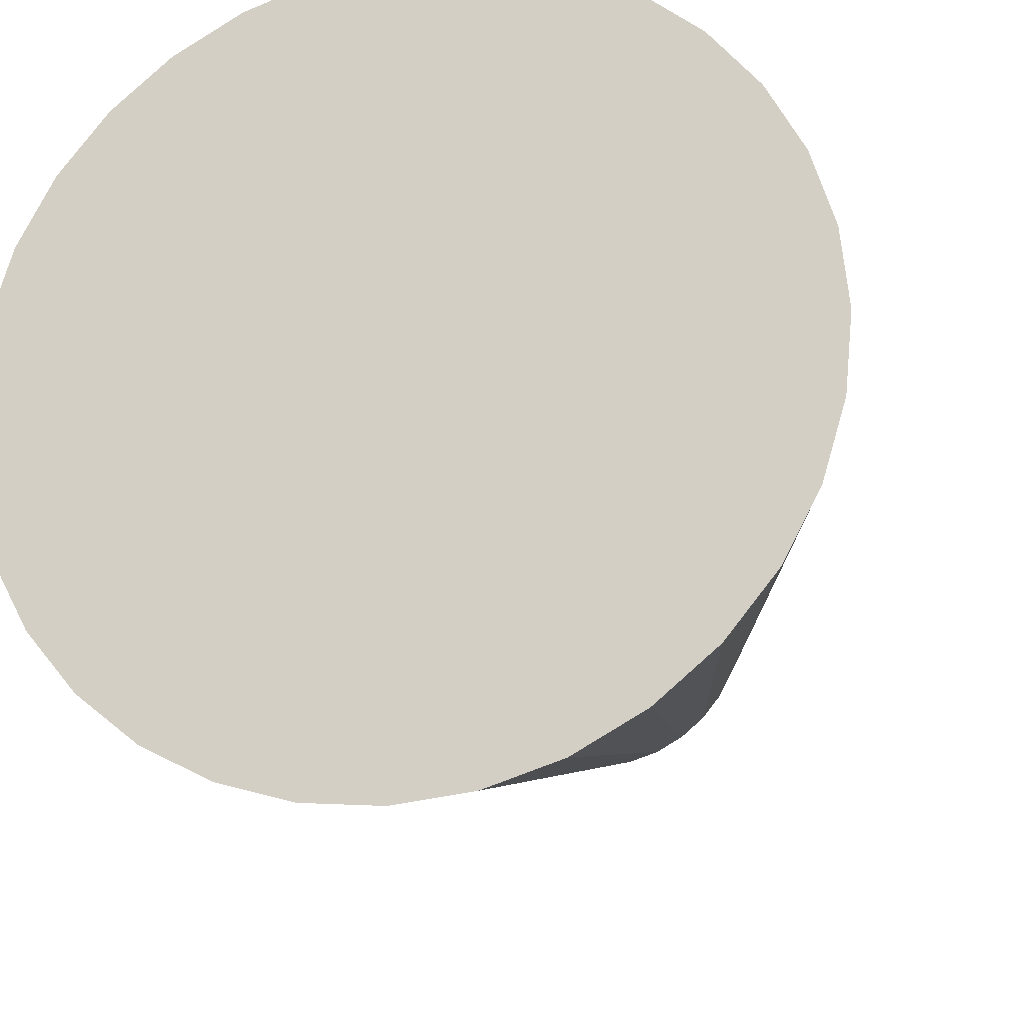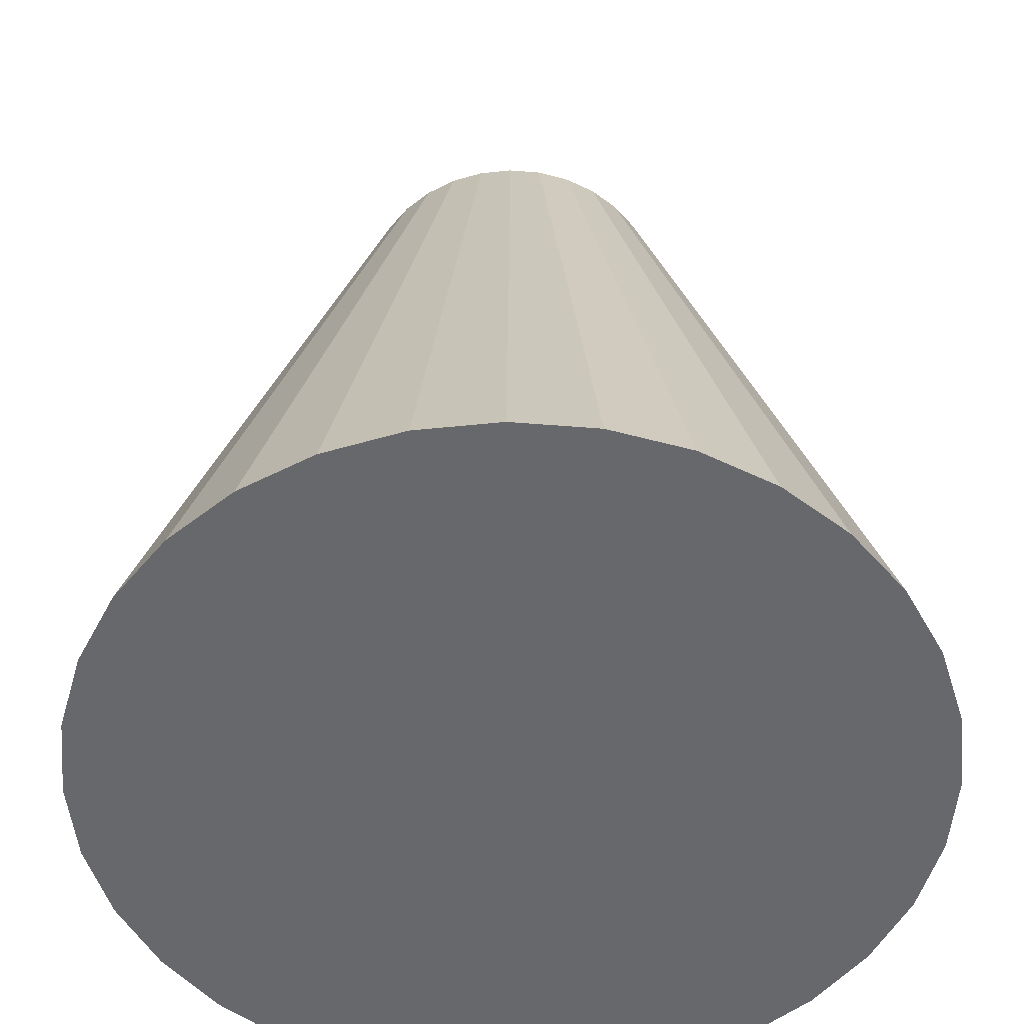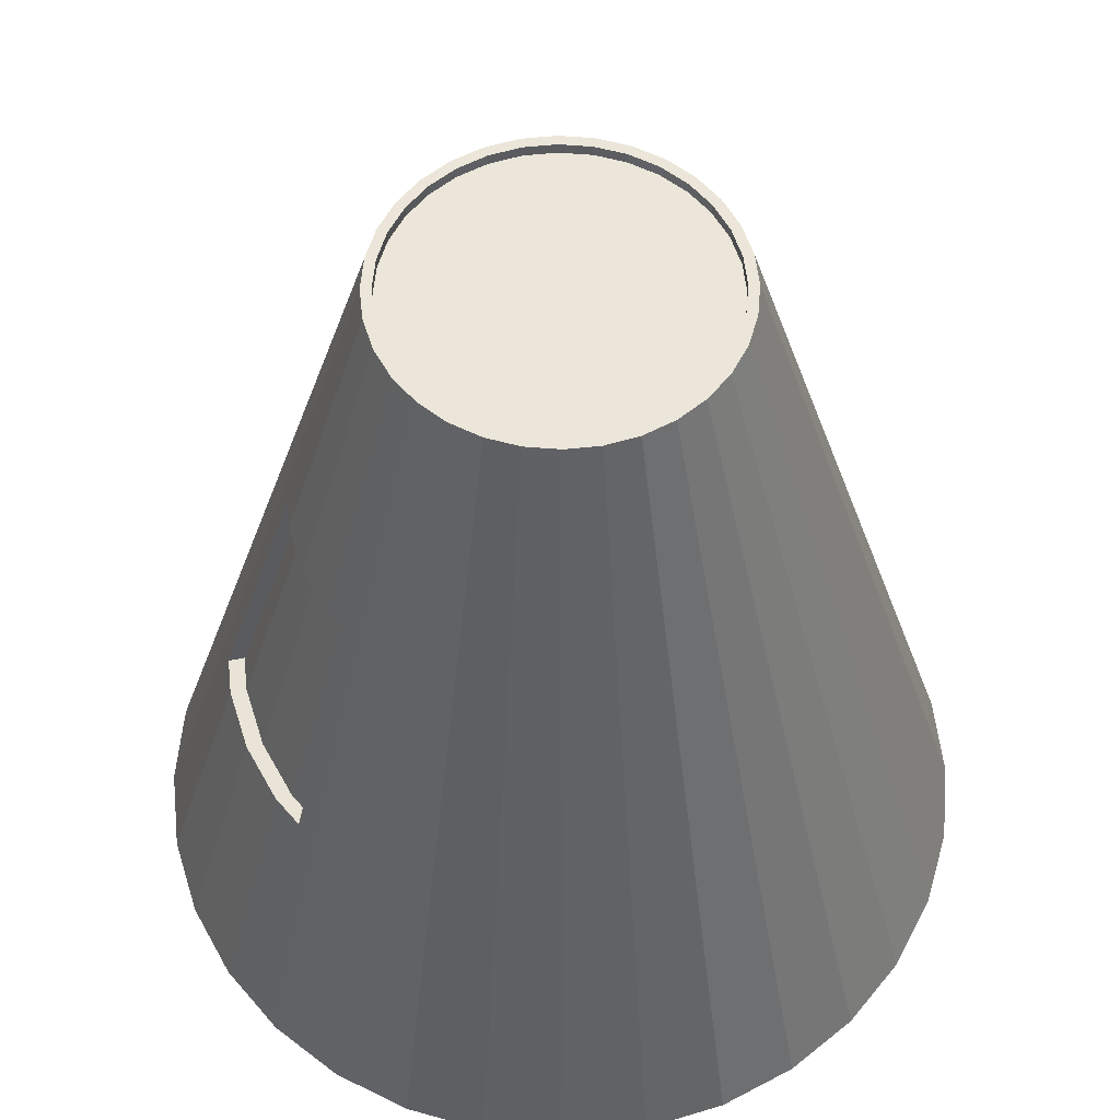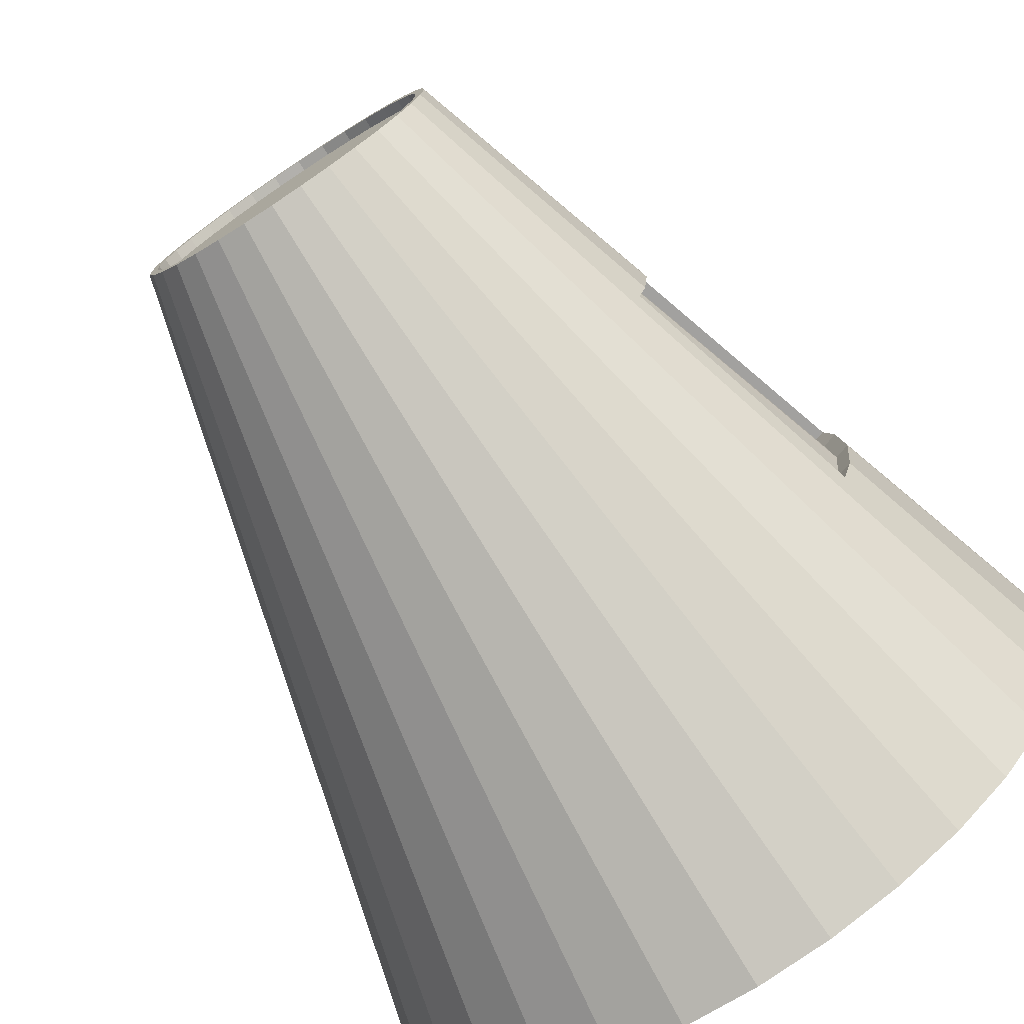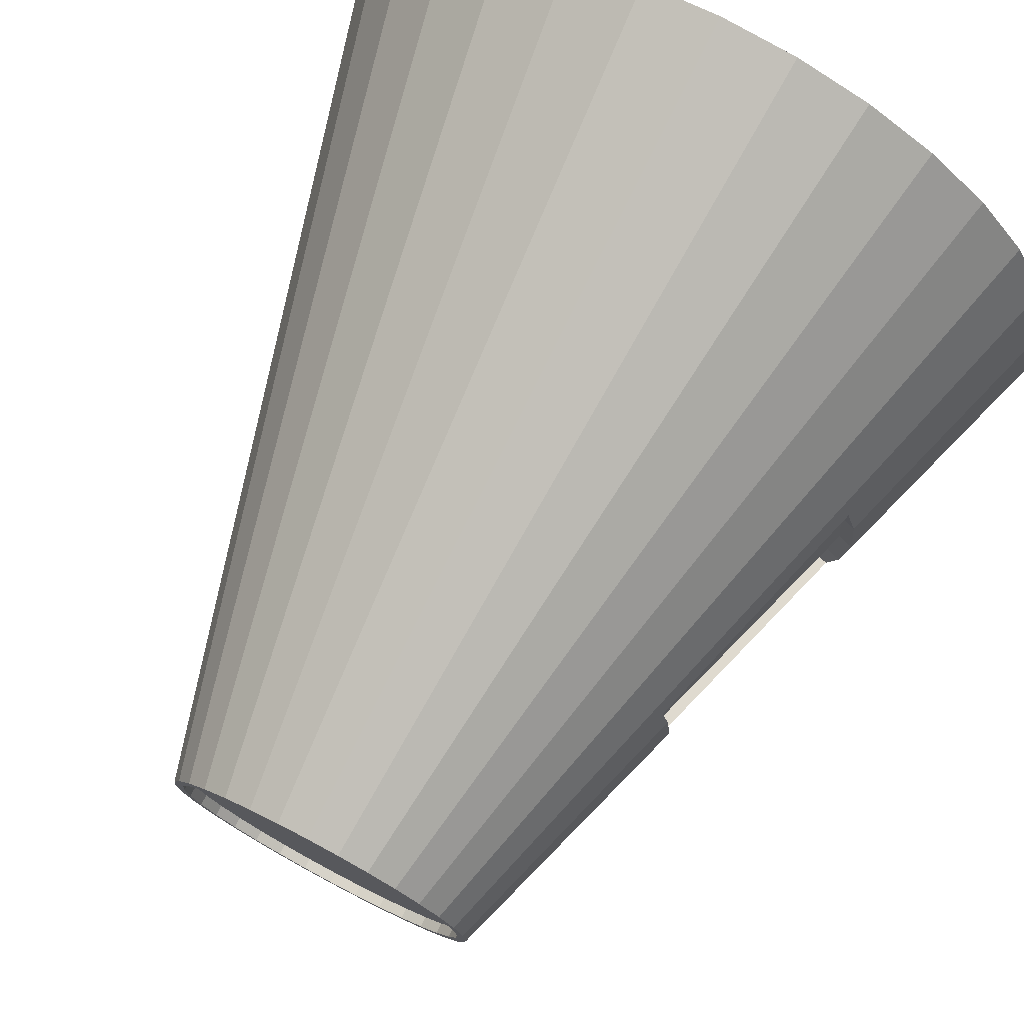
<metadata>
{"format":"obj","ext":"obj","renderer":"f3d","projection":"perspective","resolution":1024,"background":"white","views":[{"elev":-20.3,"azim":14.9,"up":"+Z"},{"elev":-52.3,"azim":56.9,"up":"+Y"},{"elev":56.5,"azim":-23.2,"up":"+Y"},{"elev":-75.2,"azim":-146.6,"up":"+Z"},{"elev":75.0,"azim":-152.1,"up":"+Z"}]}
</metadata>
<code>
o Cylinder_Cylinder.001
v 0 -1 1
v -0 1 0.4044
v -0.1951 -1 0.9808
v -0.0789 1 0.3967
v -0.3827 -1 0.9239
v -0.1548 1 0.3736
v -0.5556 -1 0.8315
v -0.2247 1 0.3363
v -0.7071 -1 0.7071
v -0.286 1 0.286
v -0.8315 -1 0.5556
v -0.3363 1 0.2247
v -0.9239 -1 0.3827
v -0.3736 1 0.1548
v -0.9808 -1 0.1951
v -0.3967 1 0.0789
v -1 -1 -0
v -0.4044 1 -0
v -0.9808 -1 -0.1951
v -0.3967 1 -0.0789
v -0.9239 -1 -0.3827
v -0.3736 1 -0.1548
v -0.8315 -1 -0.5556
v -0.3363 1 -0.2247
v -0.7071 -1 -0.7071
v -0.286 1 -0.286
v -0.5556 -1 -0.8315
v -0.2247 1 -0.3363
v -0.3827 -1 -0.9239
v -0.1548 1 -0.3736
v -0.1951 -1 -0.9808
v -0.0789 1 -0.3967
v 0 -1 -1
v 0 1 -0.4044
v 0.1951 -1 -0.9808
v 0.0789 1 -0.3967
v 0.3827 -1 -0.9239
v 0.1548 1 -0.3736
v 0.5556 -1 -0.8315
v 0.2247 1 -0.3363
v 0.7071 -1 -0.7071
v 0.286 1 -0.286
v 0.8315 -1 -0.5556
v 0.3363 1 -0.2247
v 0.9239 -1 -0.3827
v 0.3736 1 -0.1548
v 0.9808 -1 -0.1951
v 0.3967 1 -0.0789
v 1 -1 0
v 0.4044 1 -0
v 0.9808 -1 0.1951
v 0.3967 1 0.0789
v 0.9239 -1 0.3827
v 0.3736 1 0.1548
v 0.8315 -1 0.5556
v 0.3363 1 0.2247
v 0.7071 -1 0.7071
v 0.286 1 0.286
v 0.5556 -1 0.8315
v 0.2247 1 0.3363
v 0.3827 -1 0.9239
v 0.1548 1 0.3736
v 0.1951 -1 0.9808
v 0.0789 1 0.3967
v -0.0742 1 0.373
v -0 1 0.3803
v -0.1455 1 0.3514
v -0.2113 1 0.3162
v -0.2689 1 0.2689
v -0.3162 1 0.2113
v -0.3514 1 0.1455
v -0.373 1 0.0742
v -0.3803 1 -0
v -0.373 1 -0.0742
v -0.3514 1 -0.1455
v -0.3162 1 -0.2113
v -0.2689 1 -0.2689
v -0.2113 1 -0.3162
v -0.1455 1 -0.3514
v -0.0742 1 -0.373
v 0 1 -0.3803
v 0.0742 1 -0.373
v 0.1455 1 -0.3514
v 0.2113 1 -0.3162
v 0.2689 1 -0.2689
v 0.3162 1 -0.2113
v 0.3514 1 -0.1455
v 0.373 1 -0.0742
v 0.3803 1 -0
v 0.373 1 0.0742
v 0.3514 1 0.1455
v 0.3162 1 0.2113
v 0.2689 1 0.2689
v 0.2113 1 0.3162
v 0.1455 1 0.3514
v 0.0742 1 0.373
v -0.0742 0.974 0.373
v -0 0.974 0.3803
v -0.1455 0.974 0.3514
v -0.2113 0.974 0.3162
v -0.2689 0.974 0.2689
v -0.3162 0.974 0.2113
v -0.3514 0.974 0.1455
v -0.373 0.974 0.0742
v -0.3803 0.974 -0
v -0.373 0.974 -0.0742
v -0.3514 0.974 -0.1455
v -0.3162 0.974 -0.2113
v -0.2689 0.974 -0.2689
v -0.2113 0.974 -0.3162
v -0.1455 0.974 -0.3514
v -0.0742 0.974 -0.373
v 0 0.974 -0.3803
v 0.0742 0.974 -0.373
v 0.1455 0.974 -0.3514
v 0.2113 0.974 -0.3162
v 0.2689 0.974 -0.2689
v 0.3162 0.974 -0.2113
v 0.3514 0.974 -0.1455
v 0.373 0.974 -0.0742
v 0.3803 0.974 -0
v 0.373 0.974 0.0742
v 0.3514 0.974 0.1455
v 0.3162 0.974 0.2113
v 0.2689 0.974 0.2689
v 0.2113 0.974 0.3162
v 0.1455 0.974 0.3514
v 0.0742 0.974 0.373
v -0.5571 0.3333 0.2307
v -0.7405 -0.3333 0.3067
v -0.9428 -1 0.3202
v -0.9618 -1 0.2576
v -0.389 1 0.1042
v -0.3813 1 0.1295
v -0.5914 0.3333 0.1176
v -0.7861 -0.3333 0.1564
v -0.9872 -1 0.1301
v -0.9936 -1 0.06503
v -0.4018 1 0.0263
v -0.3993 1 0.0526
v -0.603 0.3333 -0
v -0.8015 -0.3333 -0
v -0.9936 -1 -0.06503
v -0.9872 -1 -0.1301
v -0.3993 1 -0.0526
v -0.4018 1 -0.0263
v -0.5914 0.3333 -0.1176
v -0.7861 -0.3333 -0.1564
v -0.9618 -1 -0.2576
v -0.9428 -1 -0.3202
v -0.3813 1 -0.1295
v -0.389 1 -0.1042
v -0.5571 0.3333 -0.2307
v -0.7405 -0.3333 -0.3067
v -0.7709 -0.3333 -0.2065
v -0.7557 -0.3333 -0.2566
v -0.5799 0.3333 -0.1553
v -0.5685 0.3333 -0.193
v -0.7963 -0.3333 -0.05212
v -0.7912 -0.3333 -0.1042
v -0.5991 0.3333 -0.03921
v -0.5952 0.3333 -0.07842
v -0.7912 -0.3333 0.1042
v -0.7963 -0.3333 0.05212
v -0.5952 0.3333 0.07842
v -0.5991 0.3333 0.03921
v -0.7557 -0.3333 0.2566
v -0.7709 -0.3333 0.2065
v -0.5685 0.3333 0.193
v -0.5799 0.3333 0.1553
v -0.5914 0.3333 0.1176
v -0.7861 -0.3333 0.1564
v -0.6075 0.318 -0
v -0.8015 -0.3333 -0
v -0.5914 0.3333 -0.1176
v -0.7817 -0.318 -0.1555
v -0.7665 -0.3181 -0.2052
v -0.756 -0.3181 -0.2399
v -0.5843 0.3181 -0.1566
v -0.5774 0.3181 -0.1792
v -0.7867 -0.3181 -0.1038
v -0.7918 -0.3181 -0.05168
v -0.5997 0.3181 -0.07887
v -0.6036 0.3181 -0.03965
v -0.7918 -0.3181 0.05168
v -0.7867 -0.3181 0.1038
v -0.6036 0.3181 0.03965
v -0.5997 0.3181 0.07887
v -0.7665 -0.3181 0.2052
v -0.756 -0.3181 0.2399
v -0.5843 0.3181 0.1566
v -0.5774 0.3181 0.1792
v -0.7861 -0.3333 -0.1564
v -0.7709 -0.3333 -0.2065
v -0.7557 -0.3333 -0.2566
v -0.5958 0.318 -0.1185
v -0.5799 0.3333 -0.1553
v -0.5685 0.3333 -0.193
v -0.7912 -0.3333 -0.1042
v -0.797 -0.318 -0
v -0.7963 -0.3333 -0.05212
v -0.5952 0.3333 -0.07842
v -0.603 0.3333 -0
v -0.5991 0.3333 -0.03921
v -0.7963 -0.3333 0.05212
v -0.7817 -0.318 0.1555
v -0.7912 -0.3333 0.1042
v -0.5991 0.3333 0.03921
v -0.5958 0.318 0.1185
v -0.5952 0.3333 0.07842
v -0.7709 -0.3333 0.2065
v -0.7557 -0.3333 0.2566
v -0.5799 0.3333 0.1553
v -0.5685 0.3333 0.193
v -0.5567 0.3062 0.1185
v -0.7426 -0.3299 0.1555
v -0.5684 0.3062 -0
v -0.7579 -0.3299 -0
v -0.5567 0.3062 -0.1185
v -0.7426 -0.3299 -0.1555
v -0.5452 0.3062 -0.1566
v -0.7274 -0.3299 -0.2052
v -0.5645 0.3062 -0.03965
v -0.7527 -0.3299 -0.05168
v -0.5606 0.3062 -0.07887
v -0.7476 -0.3299 -0.1038
v -0.5606 0.3062 0.07887
v -0.7476 -0.3299 0.1038
v -0.5645 0.3062 0.03965
v -0.7527 -0.3299 0.05168
v -0.5452 0.3062 0.1566
v -0.7274 -0.3299 0.2052
v -0.7169 -0.3299 -0.2399
v -0.5383 0.3062 -0.1792
v -0.7169 -0.3299 0.2399
v -0.5383 0.3062 0.1792
f 2 3 1
f 4 5 3
f 6 7 5
f 8 9 7
f 10 11 9
f 129 130 11
f 170 16 135
f 166 18 141
f 162 20 147
f 158 22 153
f 153 24 23
f 24 25 23
f 26 27 25
f 28 29 27
f 30 31 29
f 32 33 31
f 34 35 33
f 36 37 35
f 38 39 37
f 40 41 39
f 42 43 41
f 44 45 43
f 45 48 47
f 48 49 47
f 50 51 49
f 52 53 51
f 54 55 53
f 56 57 55
f 57 60 59
f 60 61 59
f 8 69 10
f 62 63 61
f 64 1 63
f 80 113 81
f 26 78 28
f 44 87 46
f 62 96 64
f 73 74 145
f 38 82 83
f 54 92 56
f 10 70 12
f 30 78 79
f 46 88 48
f 2 65 4
f 64 66 2
f 74 75 151
f 38 84 40
f 56 93 58
f 12 71 14
f 30 80 32
f 48 89 50
f 6 65 67
f 22 76 24
f 40 85 42
f 58 94 60
f 134 71 72
f 34 80 81
f 50 90 52
f 6 68 8
f 24 77 26
f 44 85 86
f 62 94 95
f 140 72 73
f 34 82 36
f 52 91 54
f 123 115 107
f 67 100 68
f 94 127 95
f 81 114 82
f 68 101 69
f 95 128 96
f 82 115 83
f 69 102 70
f 66 128 98
f 83 116 84
f 70 103 71
f 84 117 85
f 71 104 72
f 85 118 86
f 72 105 73
f 86 119 87
f 73 106 74
f 87 120 88
f 74 107 75
f 88 121 89
f 75 108 76
f 89 122 90
f 76 109 77
f 90 123 91
f 77 110 78
f 91 124 92
f 78 111 79
f 65 98 97
f 92 125 93
f 79 112 80
f 65 99 67
f 93 126 94
f 150 154 21
f 156 153 154
f 148 149 19
f 155 150 149
f 164 207 205
f 163 172 207
f 20 157 147
f 152 158 157
f 144 148 19
f 161 202 204
f 142 143 17
f 159 144 143
f 156 194 195
f 170 171 213
f 18 161 141
f 146 162 161
f 138 142 17
f 142 205 174
f 136 137 15
f 163 138 137
f 158 195 198
f 141 204 203
f 16 165 135
f 140 166 165
f 132 136 15
f 155 193 194
f 130 131 13
f 167 132 131
f 129 167 130
f 168 212 211
f 14 169 129
f 134 170 169
f 181 224 226
f 187 217 229
f 190 236 235
f 182 218 224
f 186 230 185
f 192 231 236
f 176 226 220
f 206 228 186
f 191 215 231
f 178 234 180
f 169 213 214
f 147 197 175
f 148 199 193
f 166 203 208
f 157 198 197
f 159 174 201
f 135 210 171
f 136 211 172
f 160 201 199
f 165 208 210
f 167 214 212
f 162 175 202
f 176 194 193
f 178 194 177
f 179 175 197
f 180 197 198
f 178 198 195
f 176 199 181
f 200 201 174
f 181 201 182
f 183 175 196
f 184 203 204
f 184 202 183
f 200 205 185
f 206 207 172
f 185 207 186
f 187 203 173
f 188 171 210
f 187 210 208
f 206 211 189
f 190 211 212
f 191 171 209
f 192 213 191
f 190 214 192
f 219 222 220
f 221 233 222
f 226 219 220
f 217 224 218
f 223 226 224
f 230 217 218
f 215 228 216
f 227 230 228
f 232 215 216
f 235 231 232
f 177 220 222
f 209 227 215
f 196 225 183
f 178 222 233
f 188 229 227
f 184 217 173
f 179 219 196
f 189 216 206
f 183 223 184
f 180 221 179
f 190 232 189
f 185 218 200
f 15 31 47
f 2 4 3
f 4 6 5
f 6 8 7
f 8 10 9
f 10 12 11
f 13 11 130
f 11 12 129
f 12 14 129
f 170 133 16
f 166 139 18
f 162 145 20
f 158 151 22
f 23 21 154
f 153 22 24
f 23 154 153
f 24 26 25
f 26 28 27
f 28 30 29
f 30 32 31
f 32 34 33
f 34 36 35
f 36 38 37
f 38 40 39
f 40 42 41
f 42 44 43
f 44 46 45
f 45 46 48
f 48 50 49
f 50 52 51
f 52 54 53
f 54 56 55
f 56 58 57
f 57 58 60
f 60 62 61
f 8 68 69
f 62 64 63
f 64 2 1
f 80 112 113
f 26 77 78
f 44 86 87
f 62 95 96
f 74 20 145
f 145 146 73
f 146 18 73
f 38 36 82
f 54 91 92
f 10 69 70
f 30 28 78
f 46 87 88
f 2 66 65
f 64 96 66
f 75 22 151
f 151 152 74
f 152 20 74
f 38 83 84
f 56 92 93
f 12 70 71
f 30 79 80
f 48 88 89
f 6 4 65
f 22 75 76
f 40 84 85
f 58 93 94
f 72 16 133
f 134 14 71
f 72 133 134
f 34 32 80
f 50 89 90
f 6 67 68
f 24 76 77
f 44 42 85
f 62 60 94
f 73 18 139
f 140 16 72
f 73 139 140
f 34 81 82
f 52 90 91
f 99 97 98
f 98 128 99
f 128 127 99
f 127 126 125
f 125 124 127
f 124 123 127
f 123 122 121
f 121 120 119
f 119 118 117
f 117 116 119
f 116 115 119
f 115 114 113
f 113 112 111
f 111 110 109
f 109 108 111
f 108 107 111
f 107 106 105
f 105 104 103
f 103 102 101
f 101 100 99
f 123 121 115
f 121 119 115
f 115 113 107
f 113 111 107
f 107 105 99
f 105 103 99
f 103 101 99
f 99 127 123
f 99 123 107
f 67 99 100
f 94 126 127
f 81 113 114
f 68 100 101
f 95 127 128
f 82 114 115
f 69 101 102
f 66 96 128
f 83 115 116
f 70 102 103
f 84 116 117
f 71 103 104
f 85 117 118
f 72 104 105
f 86 118 119
f 73 105 106
f 87 119 120
f 74 106 107
f 88 120 121
f 75 107 108
f 89 121 122
f 76 108 109
f 90 122 123
f 77 109 110
f 91 123 124
f 78 110 111
f 65 66 98
f 92 124 125
f 79 111 112
f 65 97 99
f 93 125 126
f 150 156 154
f 156 158 153
f 148 155 149
f 155 156 150
f 164 163 207
f 163 136 172
f 20 152 157
f 152 151 158
f 144 160 148
f 161 162 202
f 142 159 143
f 159 160 144
f 156 155 194
f 170 135 171
f 18 146 161
f 146 145 162
f 138 164 142
f 142 164 205
f 136 163 137
f 163 164 138
f 158 156 195
f 141 161 204
f 16 140 165
f 140 139 166
f 132 168 136
f 155 148 193
f 130 167 131
f 167 168 132
f 129 169 167
f 168 167 212
f 14 134 169
f 134 133 170
f 181 182 224
f 187 173 217
f 190 192 236
f 182 200 218
f 186 228 230
f 192 191 231
f 176 181 226
f 206 216 228
f 191 209 215
f 178 233 234
f 169 170 213
f 147 157 197
f 148 160 199
f 166 141 203
f 157 158 198
f 159 142 174
f 135 165 210
f 136 168 211
f 160 159 201
f 165 166 208
f 167 169 214
f 162 147 175
f 176 177 194
f 178 195 194
f 179 196 175
f 180 179 197
f 178 180 198
f 176 193 199
f 200 182 201
f 181 199 201
f 183 202 175
f 184 173 203
f 184 204 202
f 200 174 205
f 206 186 207
f 185 205 207
f 187 208 203
f 188 209 171
f 187 188 210
f 206 172 211
f 190 189 211
f 191 213 171
f 192 214 213
f 190 212 214
f 219 221 222
f 221 234 233
f 226 225 219
f 217 223 224
f 223 225 226
f 230 229 217
f 215 227 228
f 227 229 230
f 232 231 215
f 235 236 231
f 177 176 220
f 209 188 227
f 196 219 225
f 178 177 222
f 188 187 229
f 184 223 217
f 179 221 219
f 189 232 216
f 183 225 223
f 180 234 221
f 190 235 232
f 185 230 218
f 63 1 3
f 3 5 7
f 7 9 11
f 11 13 15
f 15 17 19
f 19 21 23
f 23 25 27
f 27 29 31
f 31 33 35
f 35 37 39
f 39 41 43
f 43 45 47
f 47 49 51
f 51 53 47
f 53 55 47
f 55 57 59
f 59 61 55
f 61 63 55
f 63 3 15
f 3 7 15
f 7 11 15
f 15 19 23
f 23 27 15
f 27 31 15
f 31 35 47
f 35 39 47
f 39 43 47
f 47 55 63
f 63 15 47

</code>
